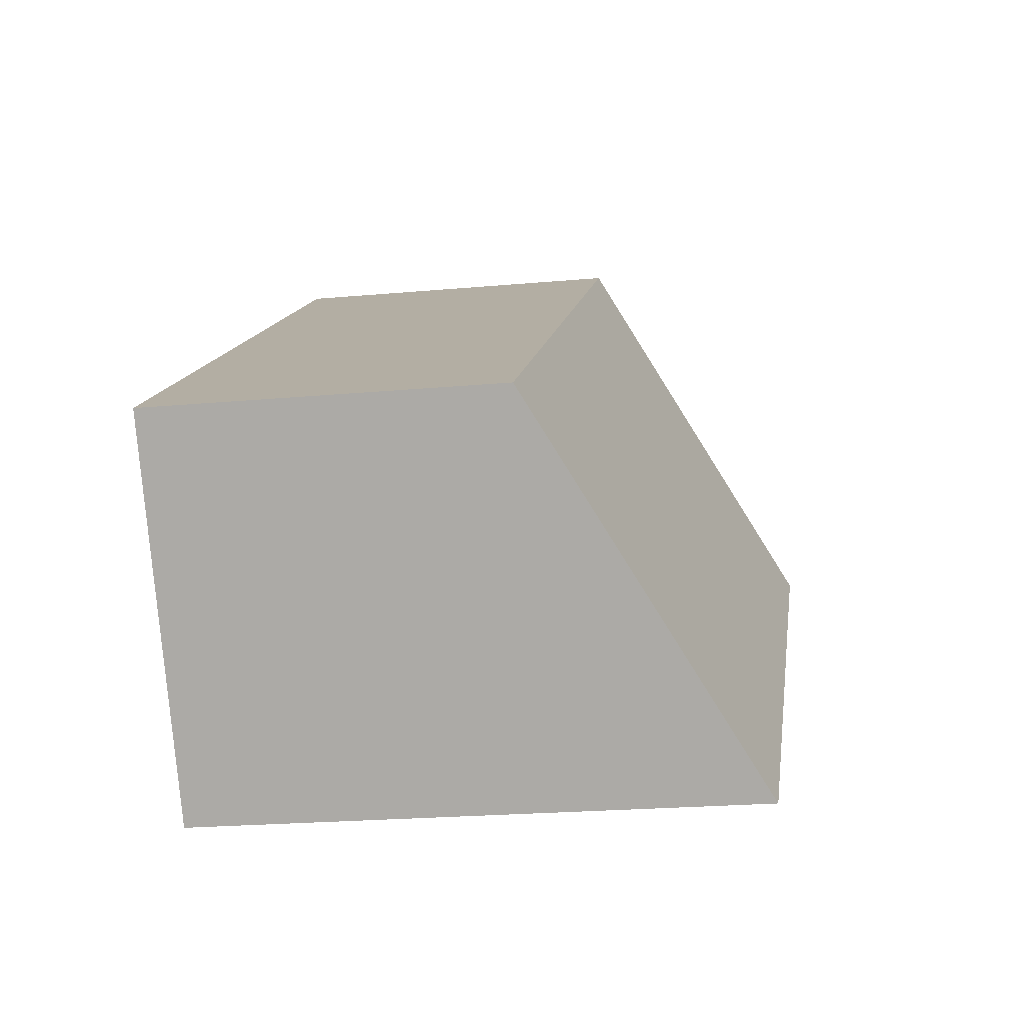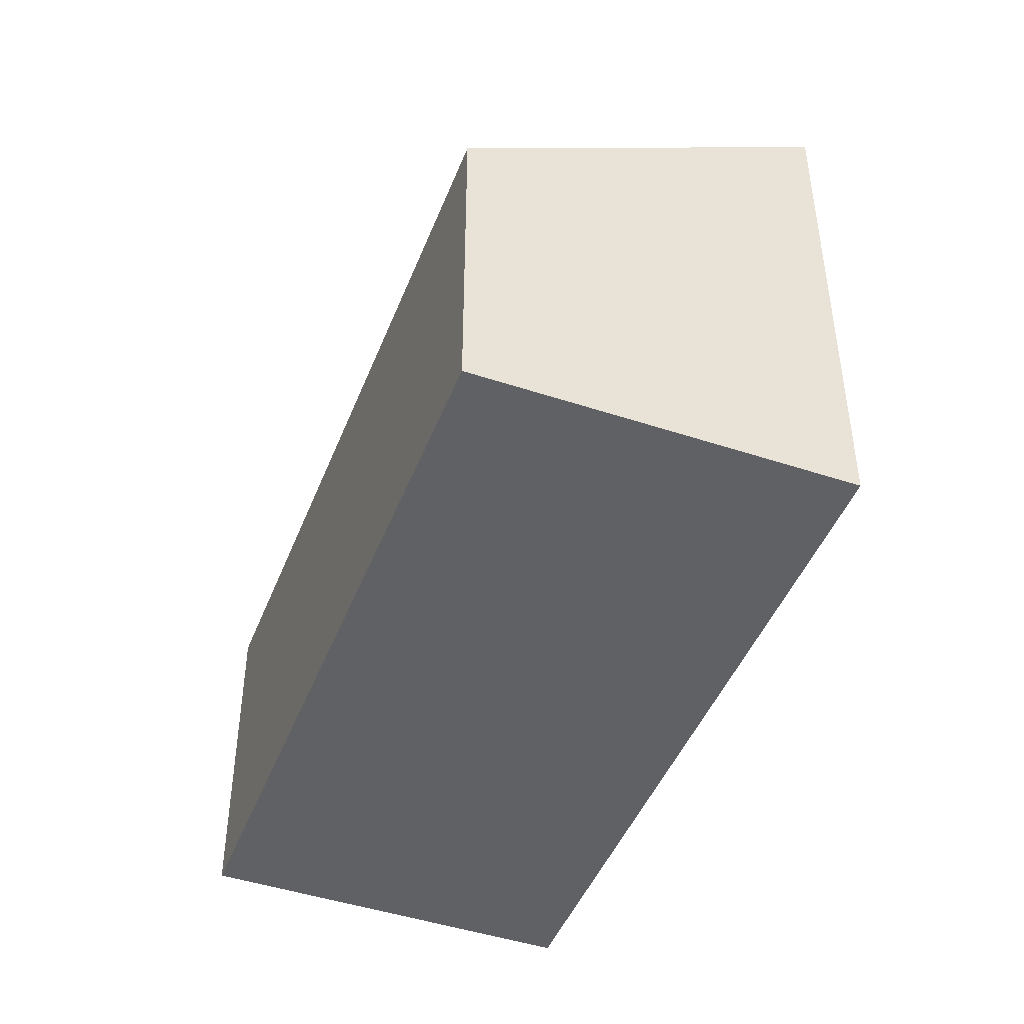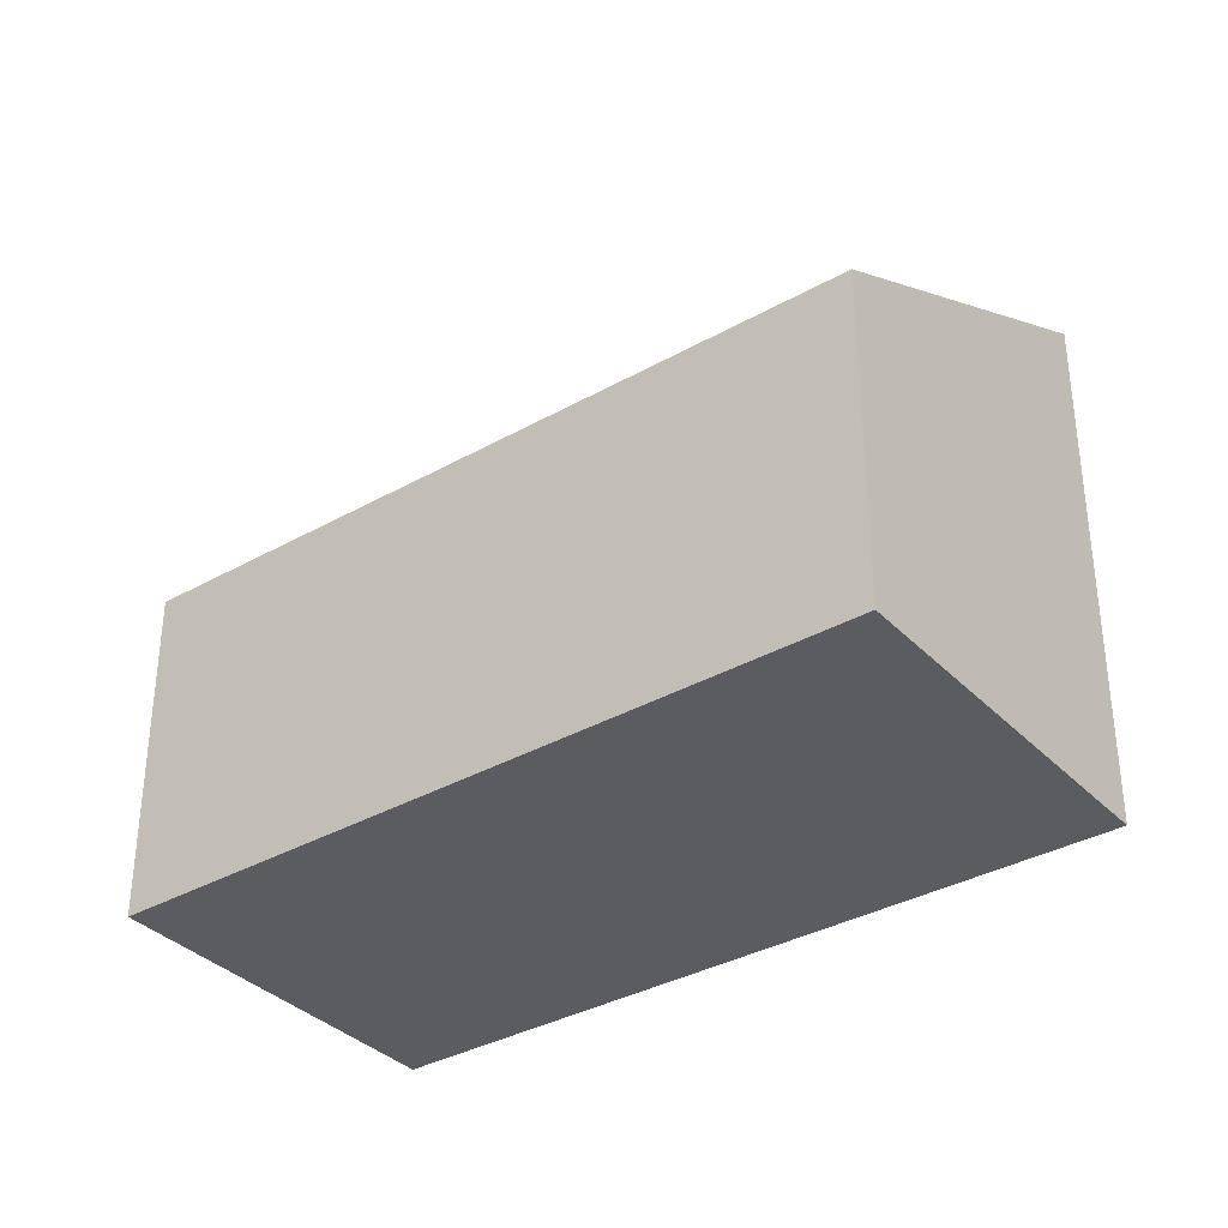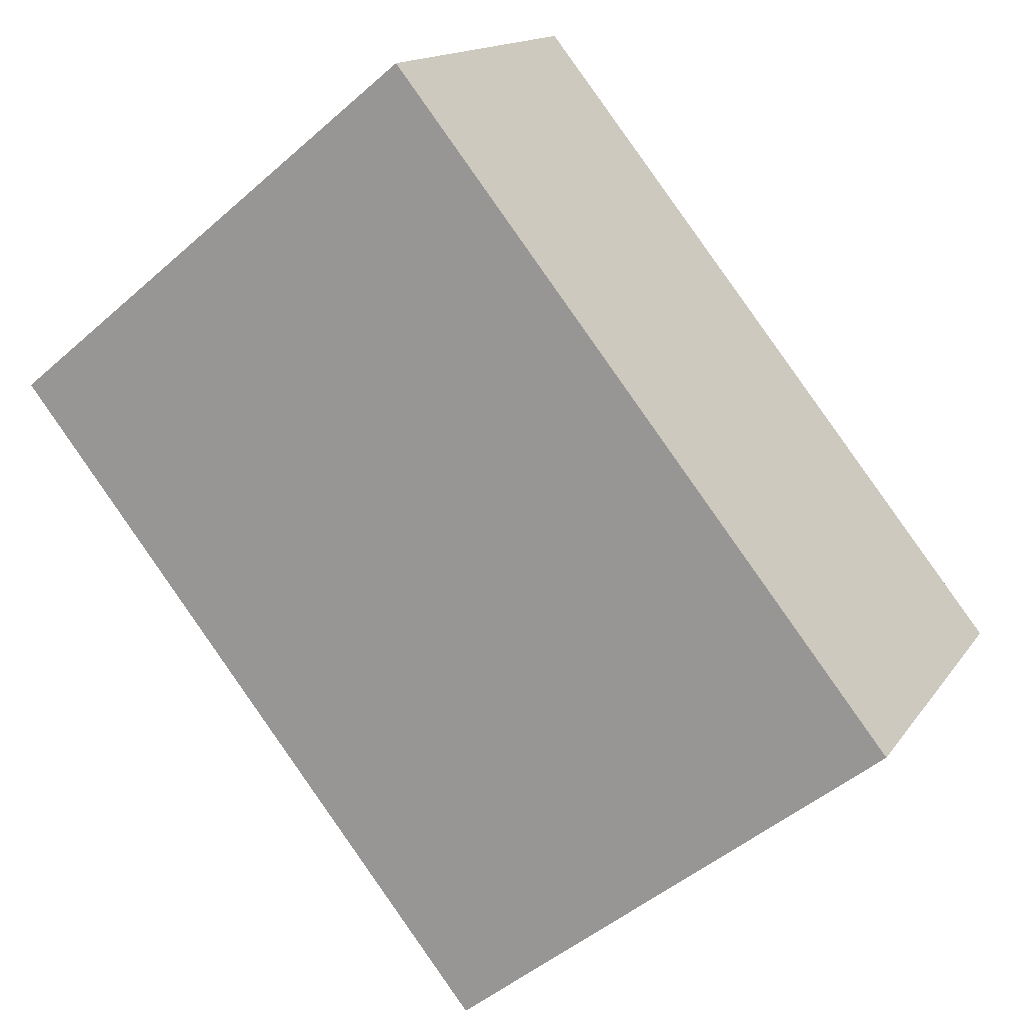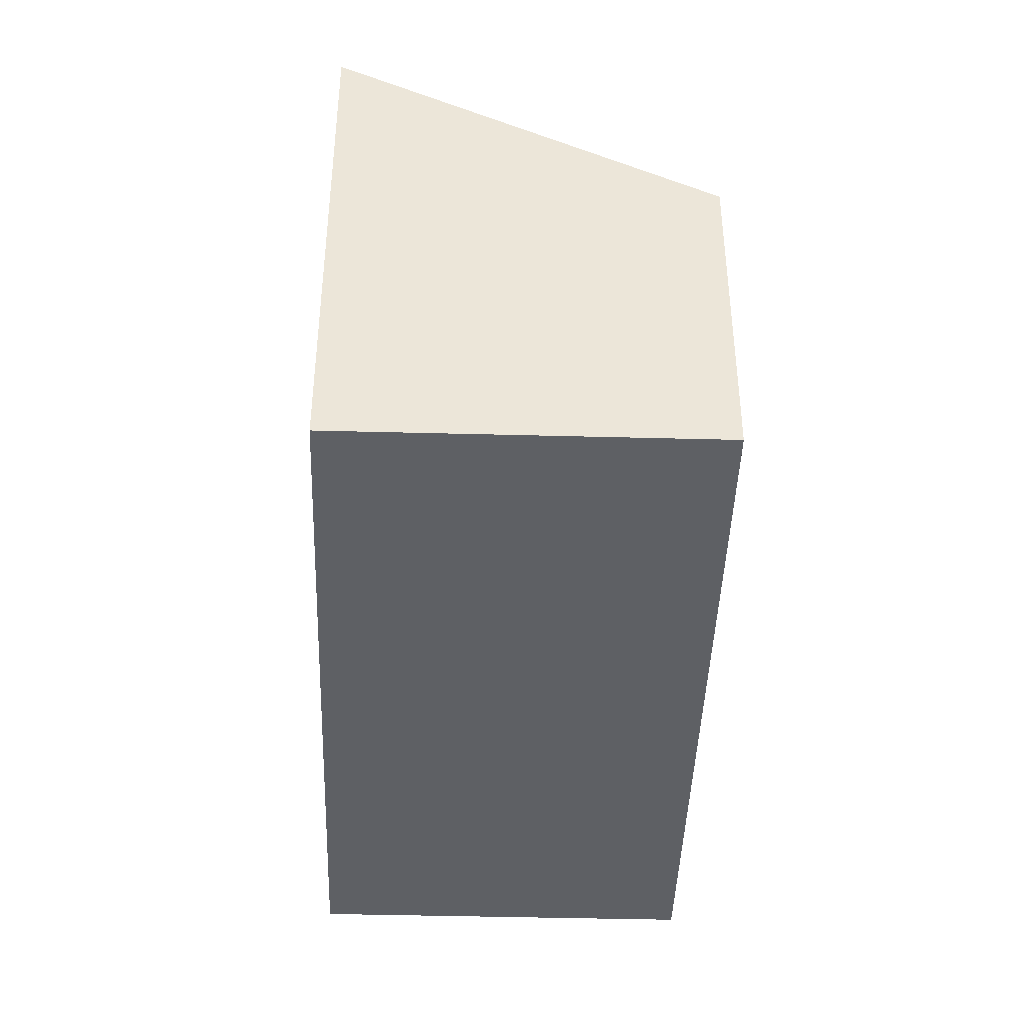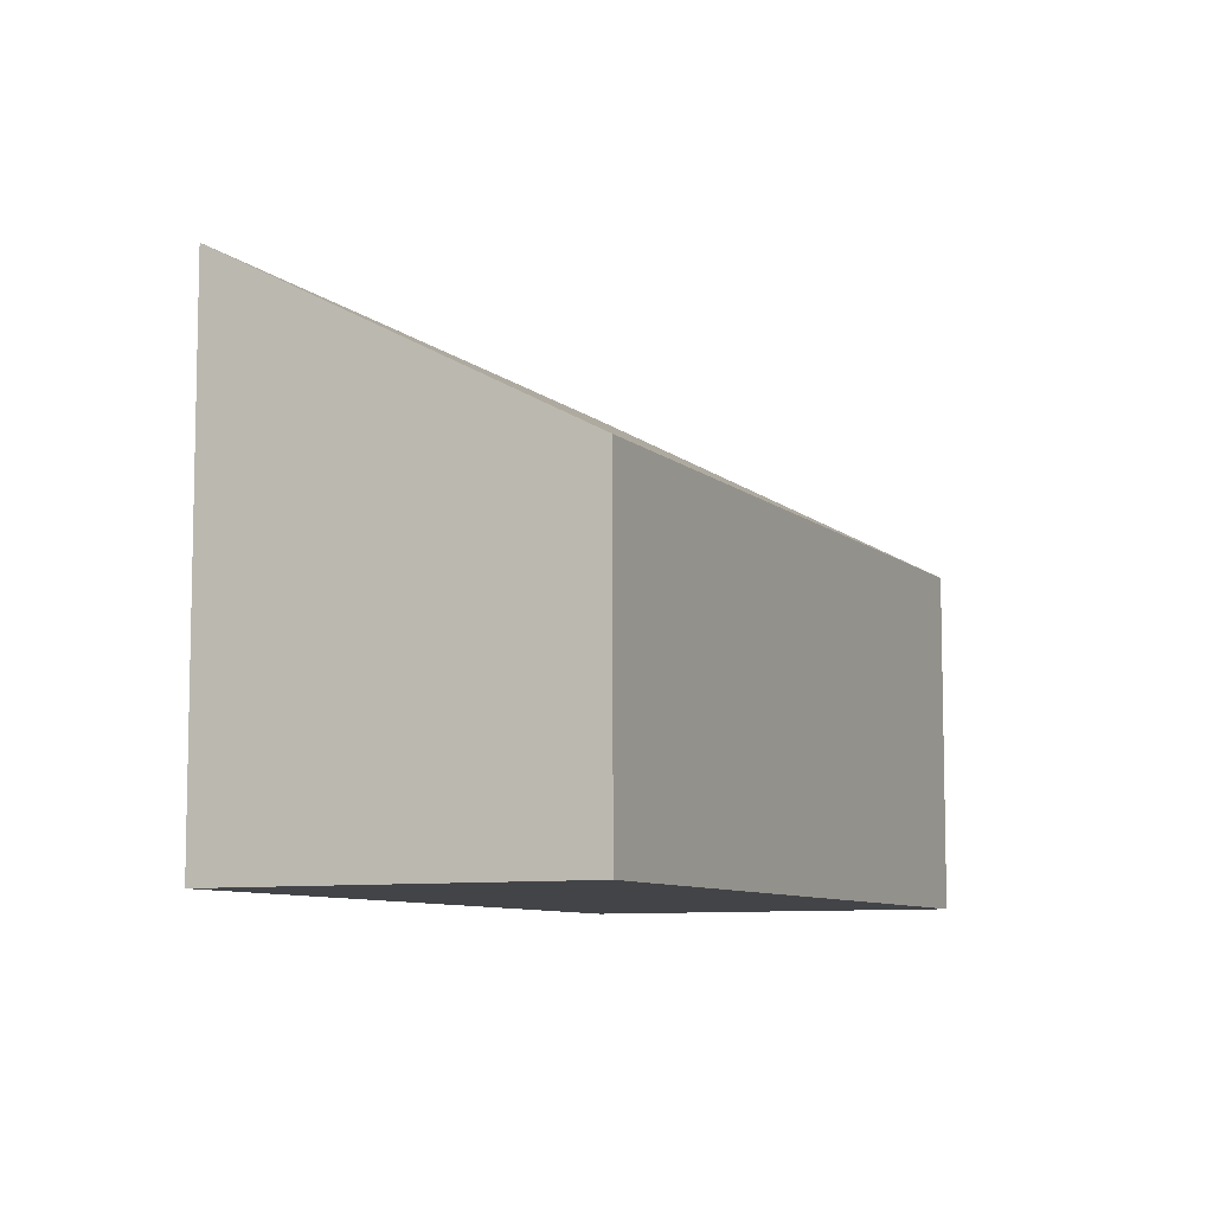
<metadata>
{"format":"obj","ext":"obj","renderer":"f3d","projection":"perspective","resolution":1024,"background":"white","views":[{"elev":-22.4,"azim":98.9,"up":"+Z"},{"elev":-46.1,"azim":103.6,"up":"+Y"},{"elev":-35.2,"azim":71.4,"up":"+Y"},{"elev":-48.5,"azim":-45.7,"up":"+Z"},{"elev":-43.0,"azim":-57.4,"up":"+Y"},{"elev":-8.3,"azim":-29.8,"up":"+Y"}]}
</metadata>
<code>
v  0 6.099 3.735e-16
v  9.7 3.819 -1.367
v  7.219 6.099 -4.994
v  2.456 3.842 3.589
v  7.219 3.058e-16 -4.994
v  9.7 8.37e-17 -1.367
v  0 0 0
v  2.456 -2.198e-16 3.589
g defaultobject
f 1 2 3
f 2 1 4
f 2 5 3
f 5 2 6
f 5 1 3
f 1 5 7
f 7 4 1
f 4 7 8
f 8 2 4
f 2 8 6
f 6 7 5
f 7 6 8

</code>
